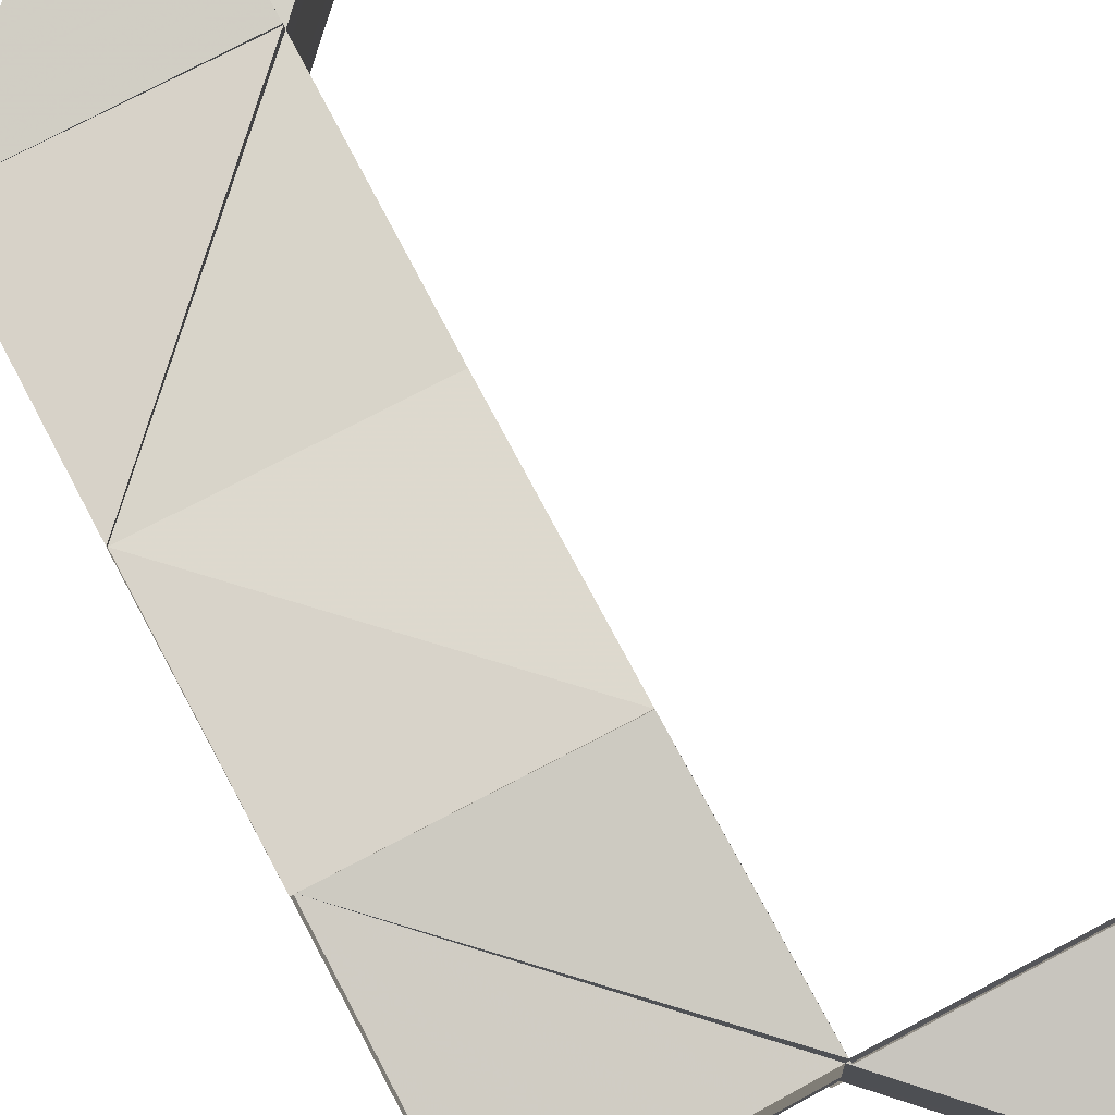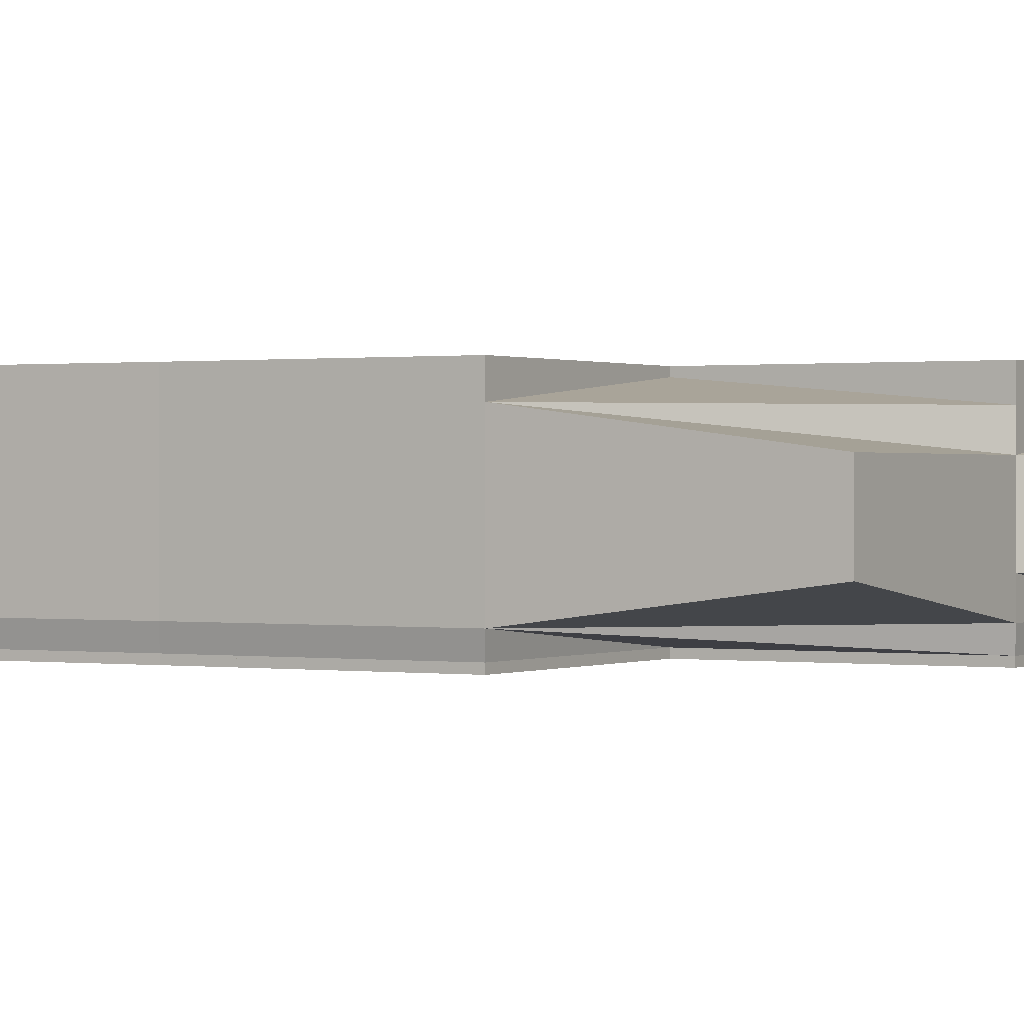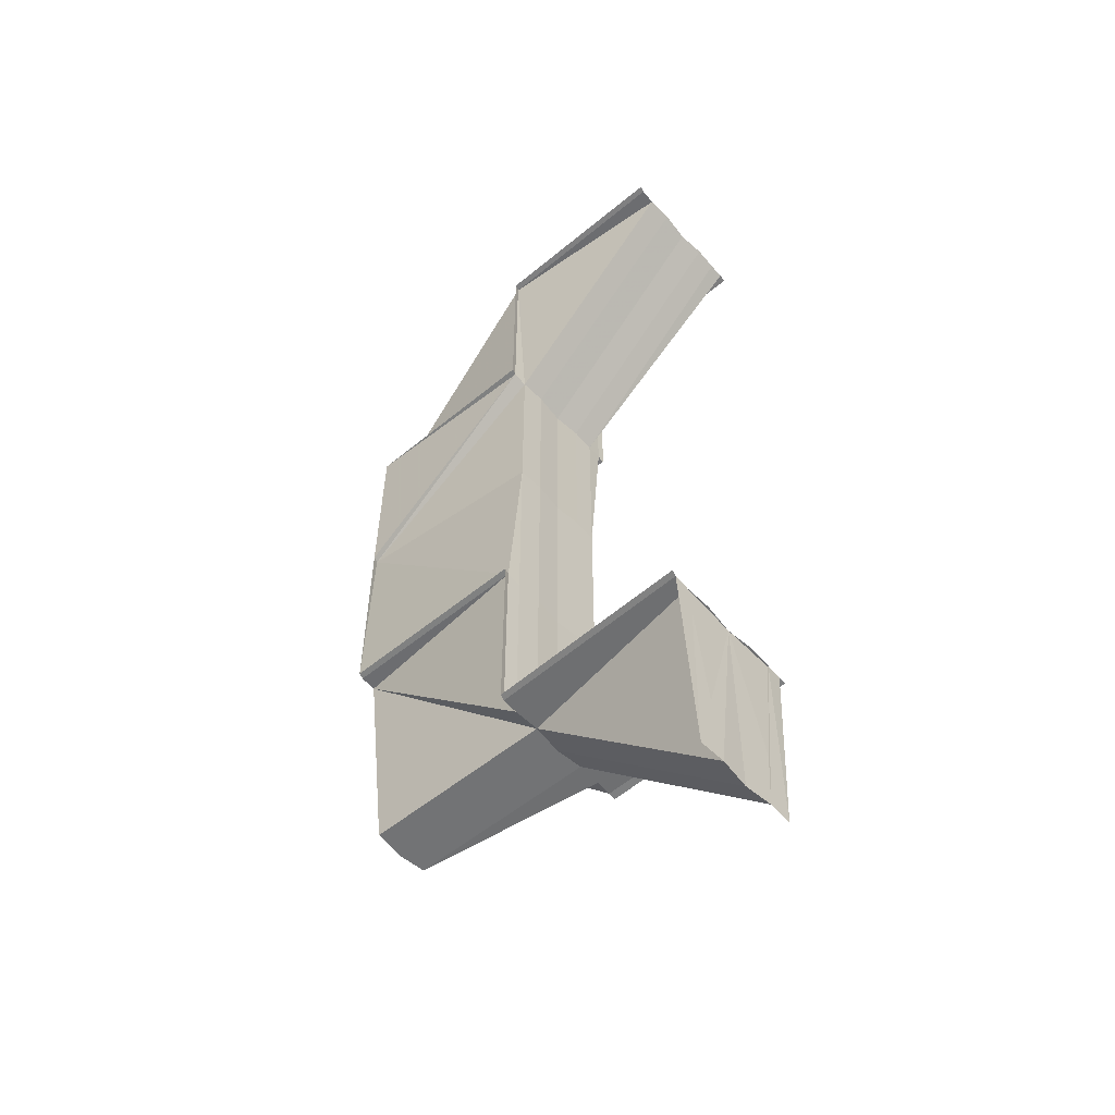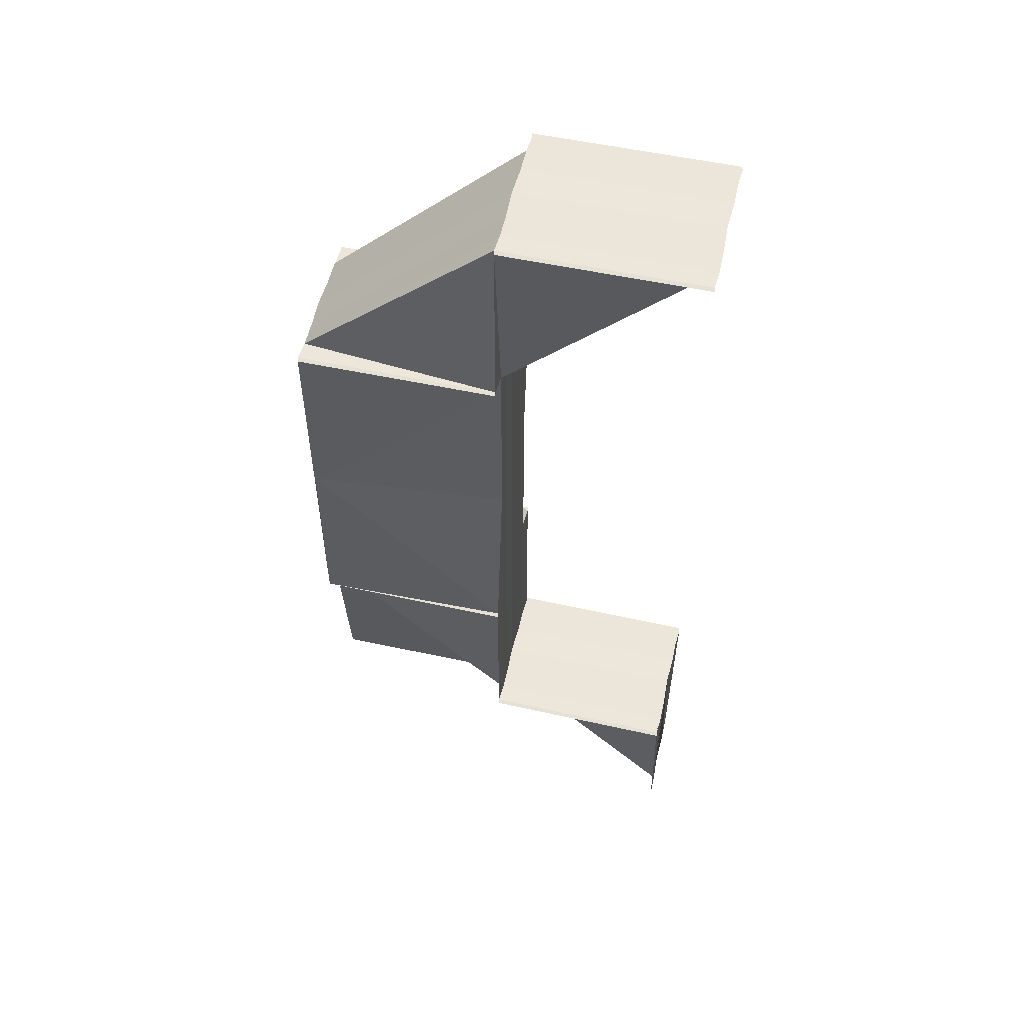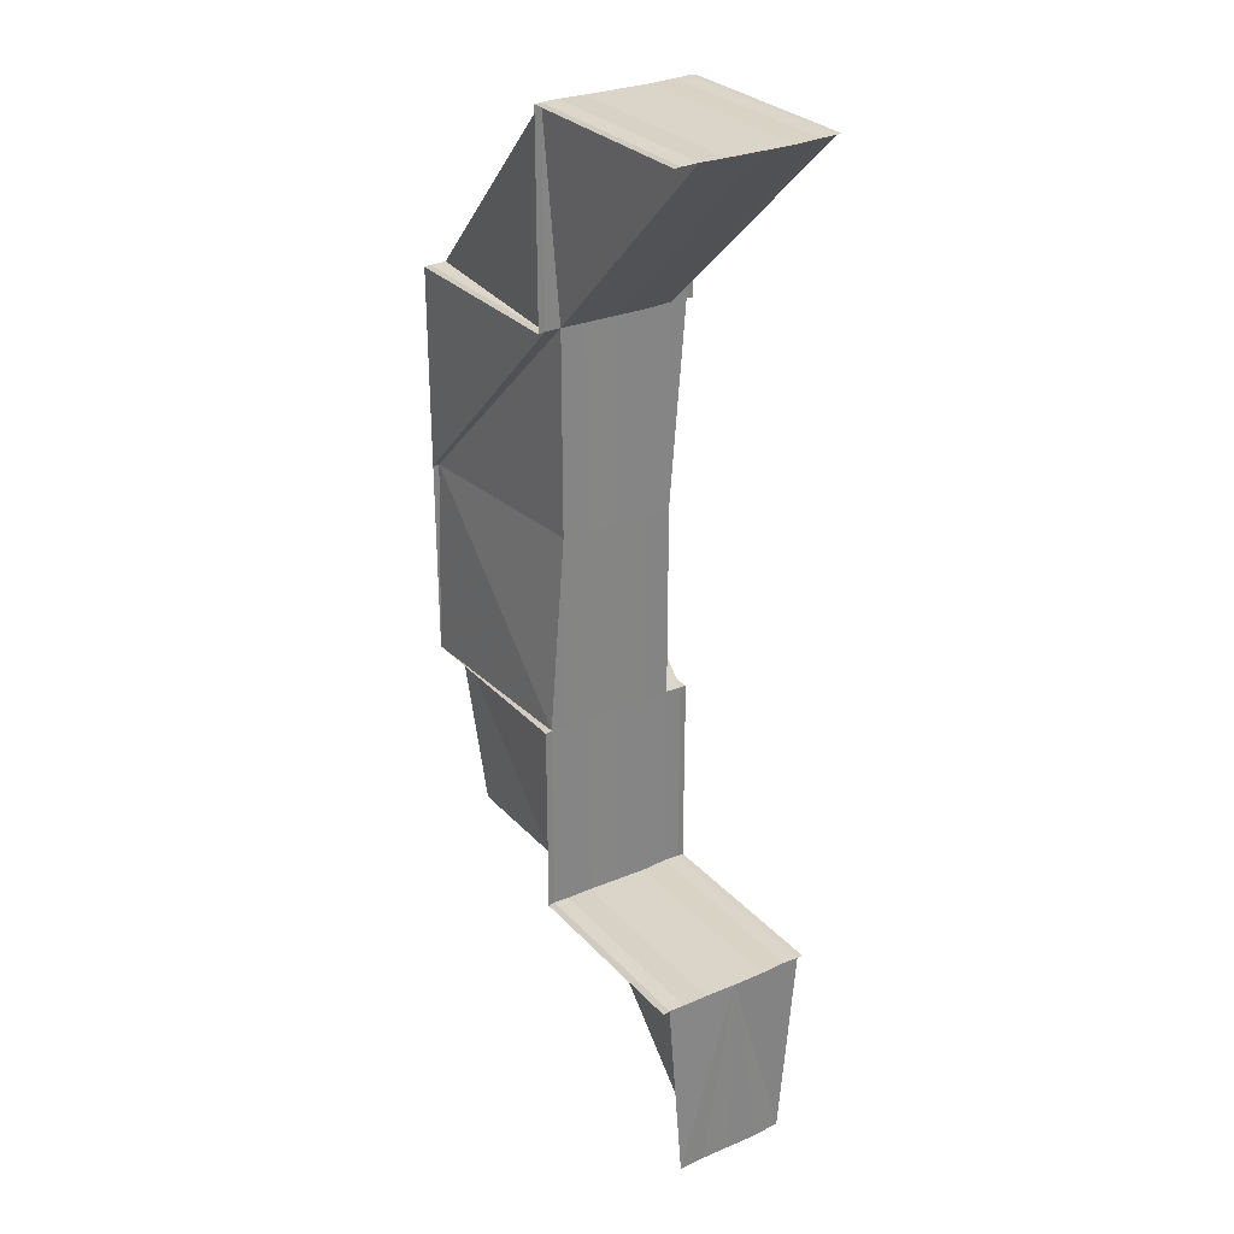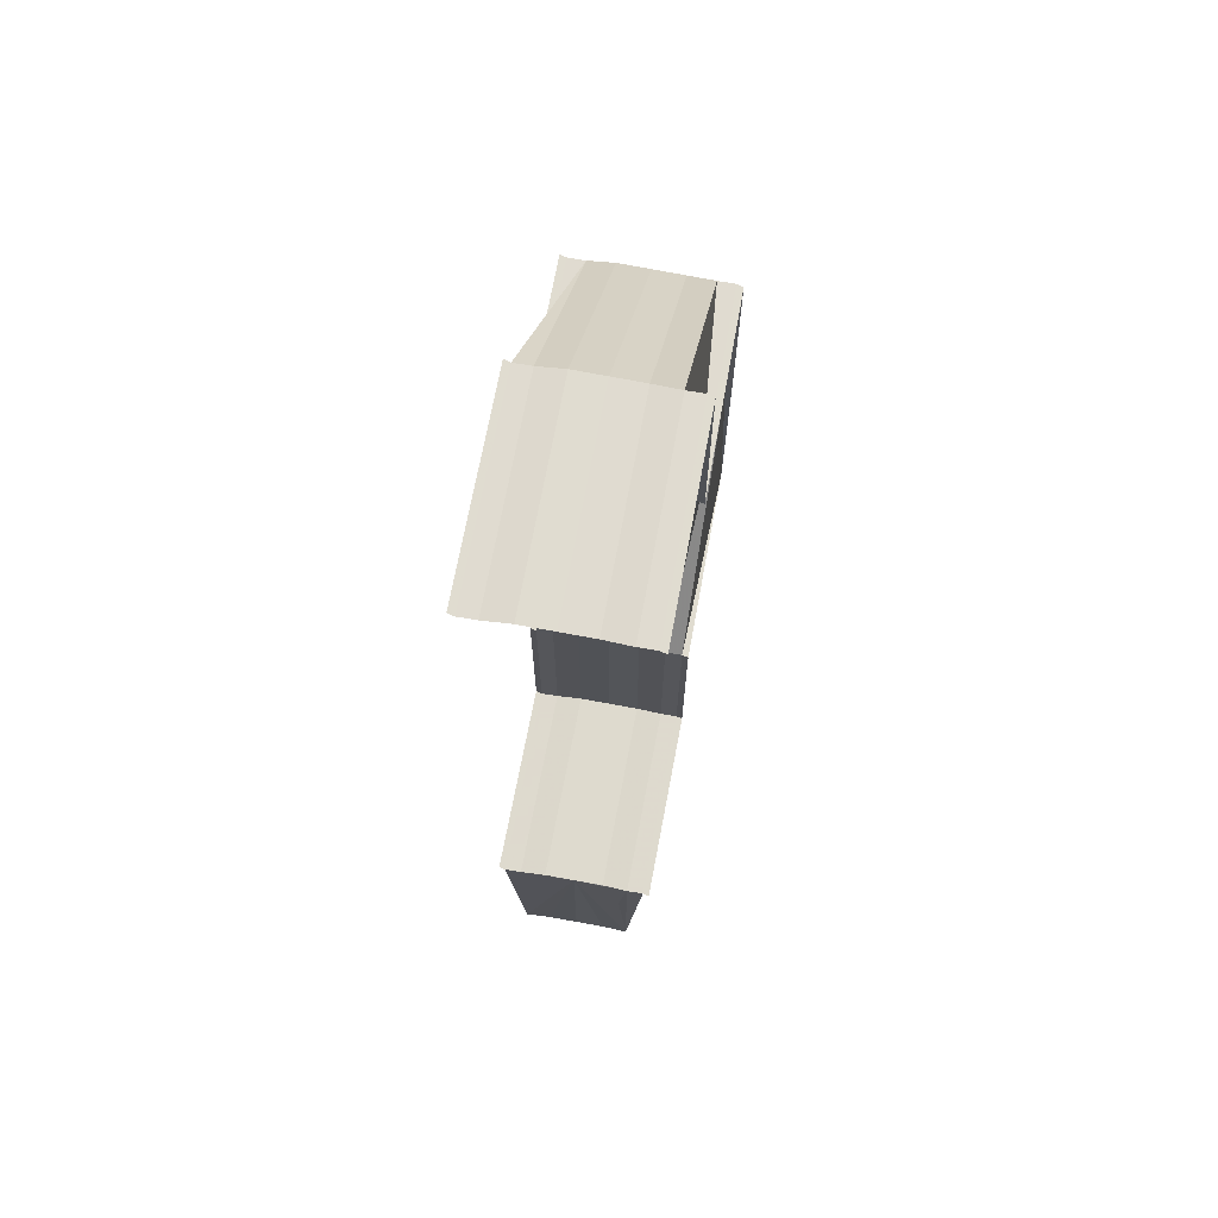
<metadata>
{"format":"obj","ext":"obj","renderer":"f3d","projection":"perspective","resolution":1024,"background":"white","views":[{"elev":78.5,"azim":-28.0,"up":"+Z"},{"elev":0.4,"azim":-60.2,"up":"+Z"},{"elev":-55.4,"azim":41.4,"up":"+Y"},{"elev":54.4,"azim":13.1,"up":"+Y"},{"elev":29.1,"azim":56.6,"up":"+Y"},{"elev":70.2,"azim":100.5,"up":"+Y"}]}
</metadata>
<code>
o 2080
v 2222 1861 7.608
v 2222 1861 7.607
v 2222 1861 7.607
v 2222 1861 7.607
v 2222 1861 7.606
v 2222 1861 7.607
v 2222 1861 7.608
v 2222 1861 7.608
v 2222 1861 7.607
v 2222 1861 7.606
v 2222 1861 7.606
v 2222 1861 7.606
v 2222 1861 7.606
v 2222 1861 7.606
v 2222 1861 7.61
v 2222 1861 7.608
v 2222 1861 7.61
v 2222 1861 7.611
v 2222 1861 7.61
v 2222 1861 7.611
v 2222 1861 7.612
v 2222 1861 7.611
v 2222 1861 7.611
v 2222 1861 7.61
v 2222 1861 7.612
v 2222 1861 7.613
v 2222 1861 7.614
v 2222 1861 7.614
v 2222 1861 7.613
v 2222 1861 7.613
v 2222 1861 7.61
v 2222 1861 7.608
v 2222 1861 7.608
v 2222 1861 7.607
v 2222 1861 7.608
v 2222 1861 7.607
v 2222 1861 7.606
v 2222 1861 7.606
v 2222 1861 7.606
v 2222 1861 7.606
v 2222 1861 7.606
v 2222 1861 7.607
v 2222 1861 7.606
v 2222 1861 7.607
v 2222 1861 7.606
v 2222 1861 7.606
v 2222 1861 7.606
v 2222 1861 7.606
v 2222 1861 7.606
v 2222 1861 7.607
v 2222 1861 7.606
v 2222 1861 7.606
v 2222 1861 7.606
v 2222 1861 7.606
v 2222 1861 7.606
v 2222 1861 7.606
v 2222 1861 7.607
v 2222 1861 7.606
v 2222 1861 7.606
v 2222 1861 7.606
v 2222 1861 7.606
v 2222 1861 7.606
v 2222 1861 7.606
v 2222 1861 7.606
v 2222 1861 7.606
v 2222 1861 7.606
v 2222 1861 7.607
v 2222 1861 7.607
v 2222 1861 7.608
v 2222 1861 7.607
v 2222 1861 7.608
v 2222 1861 7.608
v 2222 1861 7.607
v 2222 1861 7.61
v 2222 1861 7.61
v 2222 1861 7.608
v 2222 1861 7.608
v 2222 1861 7.61
v 2222 1861 7.608
v 2222 1861 7.607
v 2222 1861 7.607
v 2222 1861 7.611
v 2222 1861 7.611
v 2222 1861 7.612
v 2222 1861 7.612
v 2222 1861 7.611
v 2222 1861 7.612
v 2222 1861 7.611
v 2222 1861 7.612
v 2222 1861 7.612
v 2222 1861 7.613
v 2222 1861 7.612
v 2222 1861 7.614
v 2222 1861 7.614
v 2222 1861 7.614
v 2222 1861 7.613
v 2222 1861 7.613
v 2222 1861 7.613
v 2222 1861 7.613
v 2222 1861 7.614
v 2222 1861 7.614
v 2222 1861 7.614
v 2222 1861 7.614
v 2222 1861 7.613
v 2222 1861 7.614
v 2222 1861 7.613
v 2222 1861 7.612
v 2222 1861 7.613
v 2222 1861 7.612
v 2222 1861 7.612
v 2222 1861 7.611
v 2222 1861 7.612
v 2222 1861 7.611
v 2222 1861 7.612
v 2222 1861 7.612
v 2222 1861 7.613
v 2222 1861 7.612
v 2222 1861 7.613
v 2222 1861 7.614
v 2222 1861 7.613
v 2222 1861 7.614
v 2222 1861 7.613
v 2222 1861 7.614
v 2222 1861 7.614
v 2222 1861 7.613
v 2222 1861 7.614
v 2222 1861 7.613
v 2222 1861 7.613
v 2222 1861 7.613
v 2222 1861 7.612
v 2222 1861 7.614
v 2222 1861 7.614
v 2222 1861 7.614
v 2222 1861 7.614
v 2222 1861 7.612
v 2222 1861 7.613
v 2222 1861 7.613
v 2222 1861 7.613
v 2222 1861 7.614
v 2222 1861 7.614
v 2222 1861 7.612
v 2222 1861 7.613
v 2222 1861 7.613
v 2222 1861 7.613
v 2222 1861 7.614
v 2222 1861 7.614
v 2222 1861 7.613
v 2222 1861 7.613
v 2222 1861 7.612
v 2222 1861 7.612
v 2222 1861 7.612
v 2222 1861 7.611
v 2222 1861 7.613
v 2222 1861 7.612
v 2222 1861 7.611
v 2222 1861 7.61
v 2222 1861 7.614
v 2222 1861 7.614
v 2222 1861 7.613
v 2222 1861 7.613
v 2222 1861 7.613
v 2222 1861 7.613
v 2222 1861 7.612
v 2222 1861 7.613
v 2222 1861 7.612
v 2222 1861 7.613
v 2222 1861 7.614
v 2222 1861 7.612
v 2222 1861 7.612
v 2222 1861 7.613
v 2222 1861 7.614
v 2222 1861 7.613
v 2222 1861 7.612
v 2222 1861 7.612
v 2222 1861 7.612
v 2222 1861 7.611
v 2222 1861 7.611
v 2222 1861 7.613
v 2222 1861 7.612
v 2222 1861 7.614
v 2222 1861 7.614
v 2222 1861 7.614
v 2222 1861 7.613
v 2222 1861 7.612
v 2222 1861 7.611
v 2222 1861 7.61
v 2222 1861 7.608
v 2222 1861 7.607
v 2222 1861 7.606
v 2222 1861 7.61
v 2222 1861 7.611
v 2222 1861 7.608
v 2222 1861 7.607
v 2222 1861 7.607
v 2222 1861 7.606
v 2222 1861 7.607
v 2222 1861 7.606
v 2222 1861 7.606
v 2222 1861 7.608
v 2222 1861 7.607
v 2222 1861 7.607
v 2222 1861 7.606
v 2222 1861 7.606
v 2222 1861 7.606
v 2222 1861 7.608
v 2222 1861 7.607
v 2222 1861 7.606
v 2222 1861 7.606
v 2222 1861 7.607
v 2222 1861 7.606
v 2222 1861 7.607
v 2222 1861 7.606
v 2222 1861 7.607
v 2222 1861 7.606
v 2222 1861 7.606
v 2222 1861 7.606
v 2222 1861 7.606
v 2222 1861 7.608
v 2222 1861 7.61
v 2222 1861 7.61
v 2222 1861 7.608
v 2222 1861 7.607
v 2222 1861 7.607
v 2222 1861 7.608
v 2222 1861 7.607
v 2222 1861 7.61
v 2222 1861 7.611
v 2222 1861 7.611
v 2222 1861 7.612
v 2222 1861 7.612
v 2222 1861 7.61
v 2222 1861 7.611
v 2222 1861 7.612
v 2222 1861 7.61
v 2222 1861 7.611
v 2222 1861 7.612
v 2222 1861 7.608
v 2222 1861 7.607
v 2222 1861 7.61
v 2222 1861 7.607
v 2222 1861 7.606
v 2222 1861 7.607
v 2222 1861 7.606
v 2222 1861 7.606
v 2222 1861 7.606
v 2222 1861 7.606
v 2222 1861 7.606
v 2222 1861 7.606
v 2222 1861 7.606
v 2222 1861 7.606
v 2222 1861 7.606
v 2222 1861 7.606
v 2222 1861 7.607
v 2222 1861 7.608
v 2222 1861 7.608
v 2222 1861 7.61
v 2222 1861 7.608
v 2222 1861 7.611
v 2222 1861 7.612
v 2222 1861 7.61
v 2222 1861 7.611
v 2222 1861 7.612
v 2222 1861 7.612
v 2222 1861 7.612
v 2222 1861 7.608
v 2222 1861 7.607
v 2222 1861 7.613
v 2222 1861 7.613
v 2222 1861 7.614
v 2222 1861 7.614
v 2222 1861 7.614
v 2222 1861 7.606
v 2222 1861 7.607
v 2222 1861 7.607
v 2222 1861 7.606
v 2222 1861 7.606
v 2222 1861 7.606
v 2222 1861 7.606
v 2222 1861 7.606
v 2222 1861 7.606
v 2222 1861 7.607
v 2222 1861 7.606
v 2222 1861 7.606
v 2222 1861 7.607
v 2222 1861 7.606
v 2222 1861 7.606
v 2222 1861 7.606
v 2222 1861 7.607
v 2222 1861 7.607
v 2222 1861 7.606
v 2222 1861 7.606
v 2222 1861 7.606
v 2222 1861 7.606
f 1 2 3
f 3 4 5
f 2 6 7
f 6 8 7
f 9 6 10
f 11 12 10
f 6 13 14
f 12 13 14
f 15 8 16
f 8 15 17
f 18 15 19
f 15 18 20
f 21 18 22
f 22 23 24
f 21 25 26
f 27 28 26
f 25 29 30
f 28 29 30
f 24 31 32
f 32 33 34
f 35 36 34
f 37 36 4
f 37 38 39
f 40 37 41
f 40 37 42
f 37 43 44
f 45 43 46
f 43 47 48
f 43 49 50
f 51 49 52
f 53 54 52
f 55 54 56
f 57 55 58
f 58 59 60
f 57 61 62
f 63 61 64
f 65 63 66
f 67 68 62
f 66 44 67
f 69 70 67
f 67 44 71
f 71 72 73
f 74 75 71
f 71 76 74
f 44 76 77
f 78 79 77
f 80 81 76
f 82 78 31
f 83 82 74
f 83 84 85
f 21 84 86
f 87 88 86
f 89 90 86
f 91 90 92
f 91 93 94
f 95 93 96
f 97 98 92
f 97 99 100
f 99 101 102
f 103 98 104
f 105 103 106
f 107 108 104
f 107 109 108
f 110 107 106
f 111 112 109
f 113 114 112
f 115 114 116
f 117 118 116
f 119 118 120
f 121 119 122
f 123 124 116
f 125 124 126
f 123 127 128
f 129 127 126
f 129 127 130
f 129 131 132
f 129 133 134
f 135 127 136
f 137 136 130
f 138 136 134
f 139 140 137
f 141 142 138
f 140 143 144
f 145 146 138
f 146 147 148
f 148 144 149
f 147 150 149
f 148 149 151
f 151 149 152
f 153 148 154
f 154 152 155
f 155 152 156
f 157 158 153
f 158 159 160
f 157 161 162
f 163 148 162
f 162 164 165
f 162 166 167
f 168 169 166
f 170 171 167
f 172 173 174
f 174 175 176
f 20 177 175
f 178 84 175
f 172 178 179
f 172 178 180
f 178 181 182
f 17 31 20
f 7 77 17
f 183 184 17
f 184 185 17
f 185 186 17
f 186 187 17
f 187 188 17
f 188 189 17
f 76 190 31
f 74 190 191
f 76 192 190
f 193 192 76
f 193 194 192
f 195 194 196
f 197 198 195
f 194 199 192
f 194 200 199
f 201 200 202
f 203 204 202
f 205 200 206
f 204 207 208
f 209 207 208
f 210 207 211
f 212 209 213
f 210 214 215
f 214 216 217
f 209 218 199
f 219 218 205
f 218 219 220
f 199 221 220
f 205 222 223
f 205 224 225
f 199 220 226
f 192 199 226
f 192 226 190
f 190 226 227
f 190 227 23
f 191 227 110
f 226 228 227
f 226 220 228
f 227 228 107
f 227 107 229
f 228 230 107
f 228 111 230
f 220 111 228
f 220 231 111
f 111 232 233
f 219 113 111
f 113 219 234
f 234 231 205
f 235 232 234
f 236 113 235
f 234 205 237
f 237 205 238
f 235 234 239
f 239 234 237
f 237 238 240
f 240 238 241
f 240 241 59
f 242 243 241
f 243 244 245
f 246 244 247
f 51 248 247
f 249 248 250
f 251 252 250
f 253 240 251
f 254 255 253
f 156 256 254
f 256 255 257
f 152 256 75
f 152 258 256
f 149 258 152
f 149 259 258
f 258 260 256
f 256 260 255
f 259 261 258
f 258 261 260
f 259 262 261
f 261 239 260
f 261 235 239
f 262 235 261
f 262 263 235
f 122 262 264
f 260 239 265
f 260 265 255
f 239 237 265
f 255 265 266
f 265 237 240
f 265 240 266
f 267 236 262
f 268 267 262
f 125 267 269
f 267 270 271
f 272 273 274
f 272 275 276
f 241 277 273
f 278 279 272
f 198 280 277
f 279 280 281
f 282 277 283
f 284 279 282
f 285 286 283
f 278 286 287
f 284 288 287
f 289 280 287
f 285 290 291
f 290 292 293

</code>
